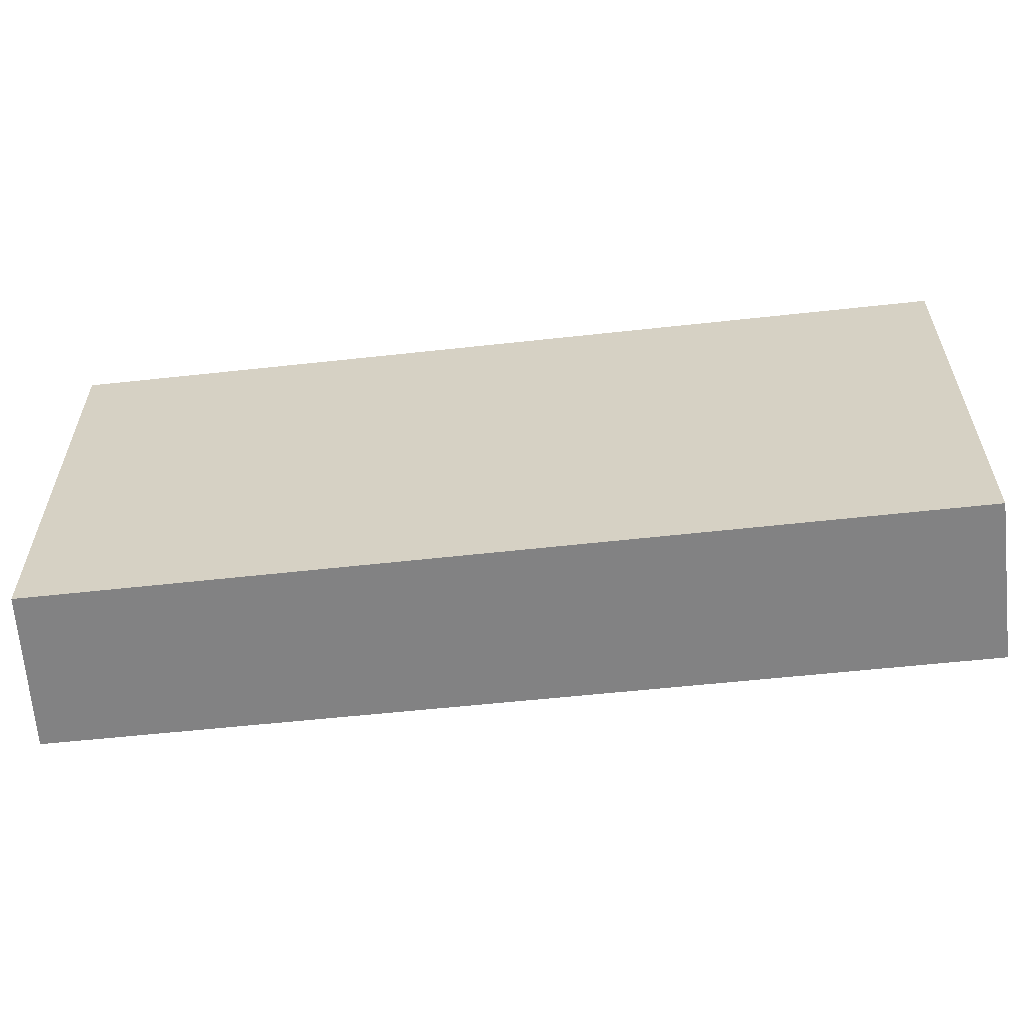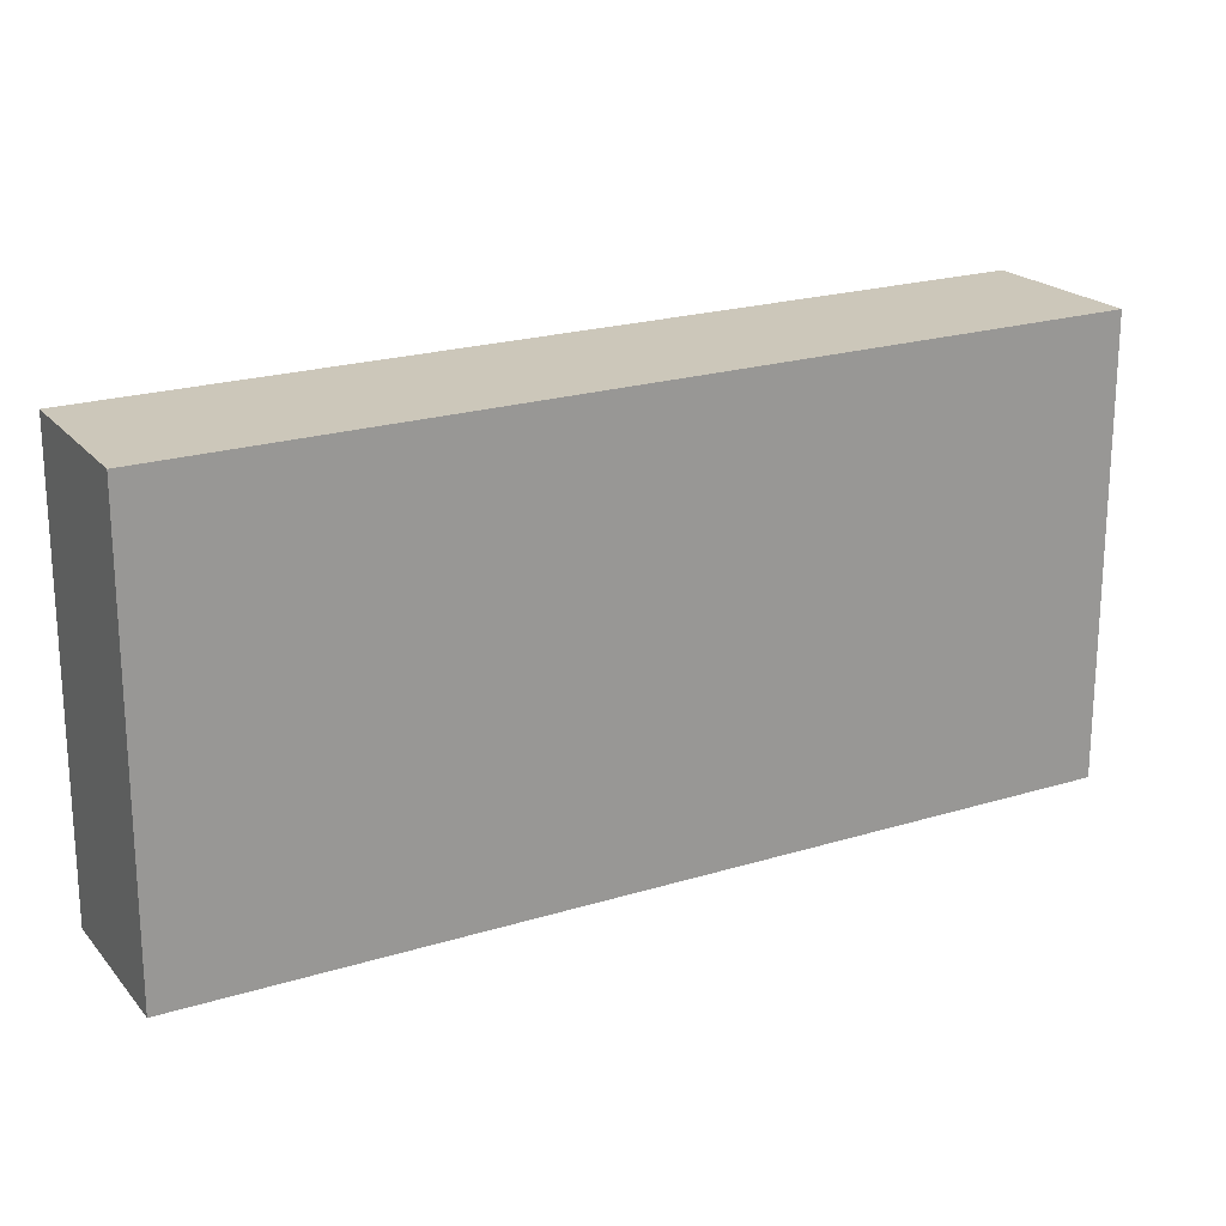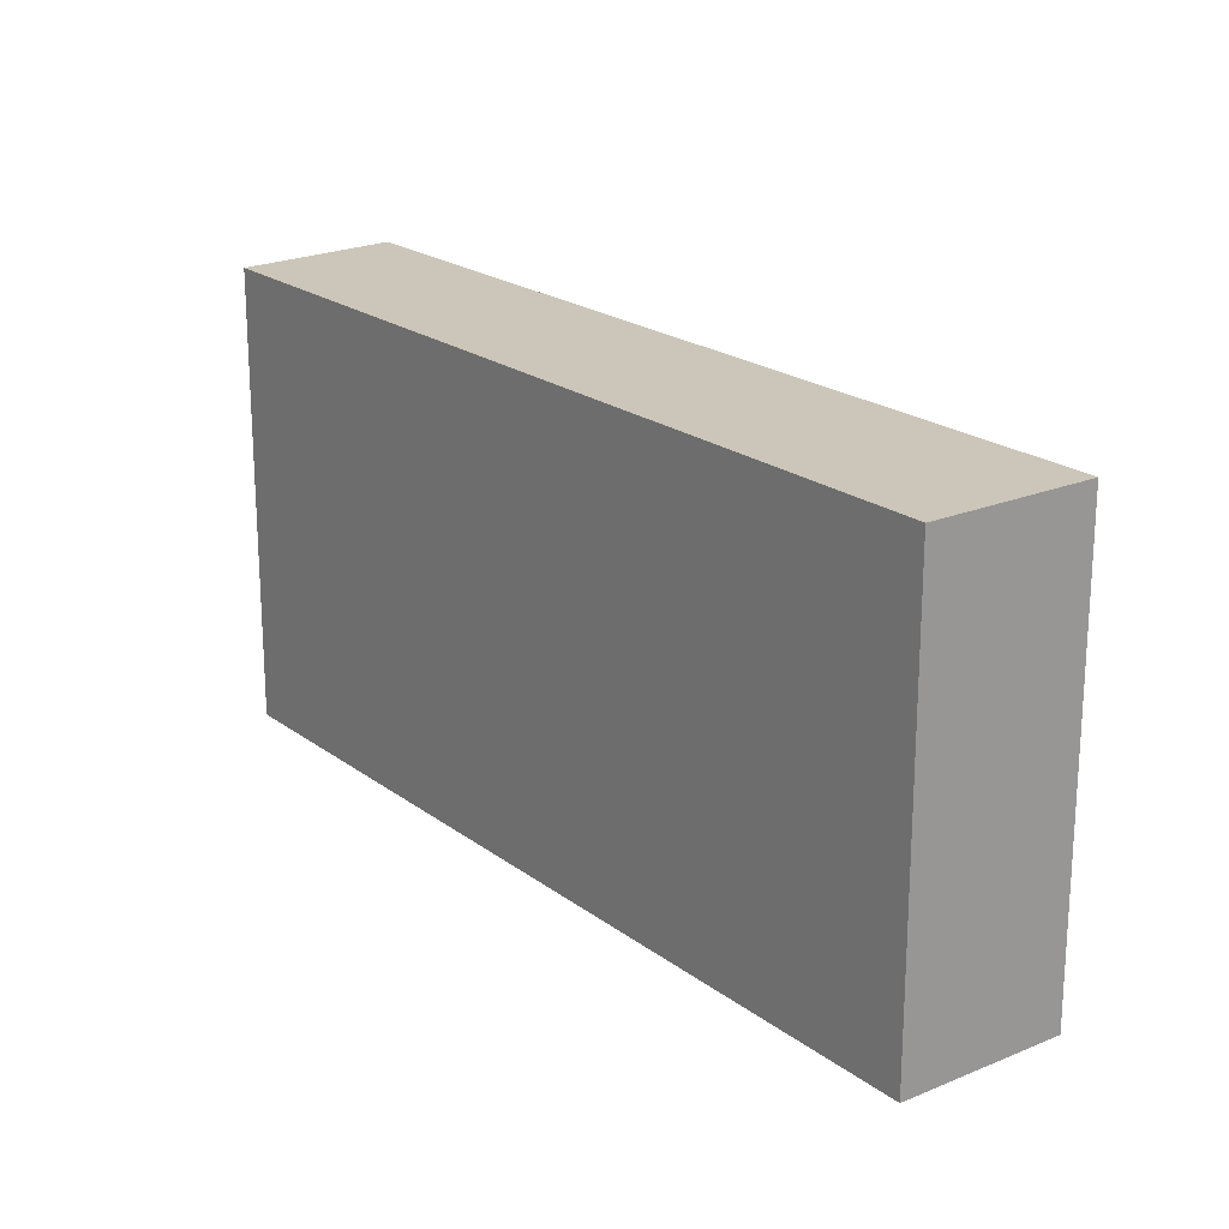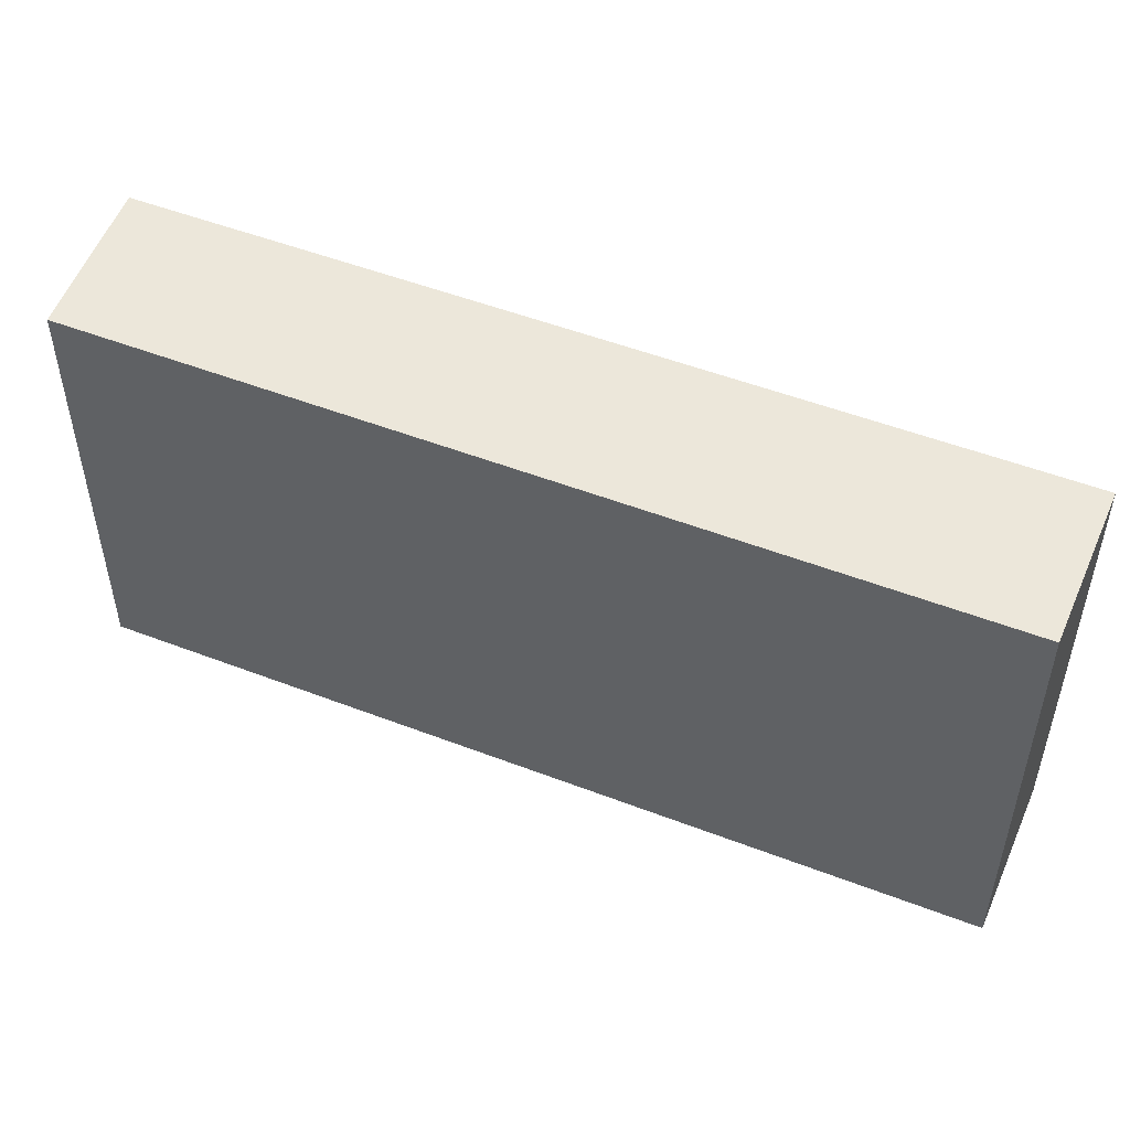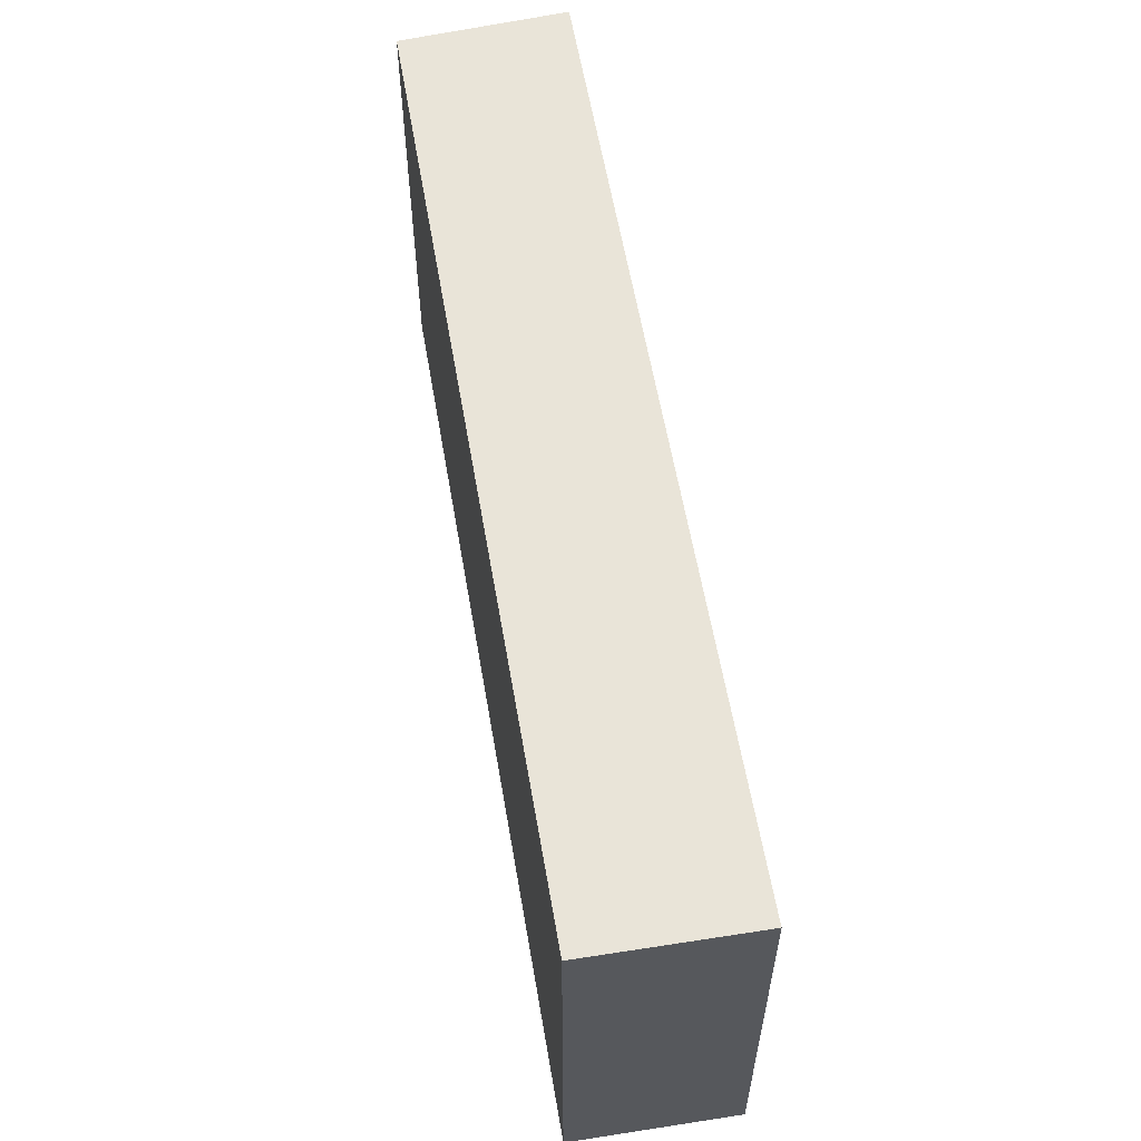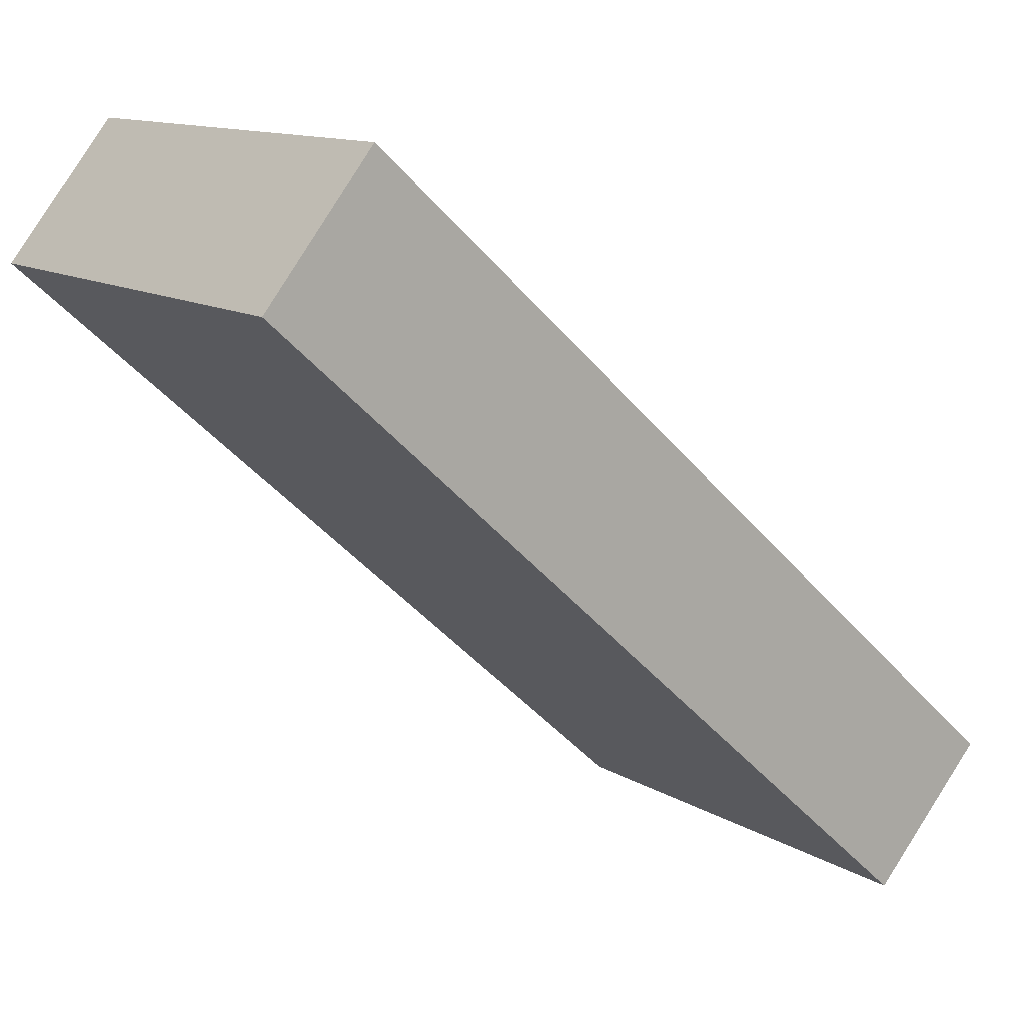
<metadata>
{"format":"obj","ext":"obj","renderer":"f3d","projection":"perspective","resolution":1024,"background":"white","views":[{"elev":-60.8,"azim":144.5,"up":"+Y"},{"elev":21.4,"azim":-70.5,"up":"+Y"},{"elev":21.0,"azim":-169.2,"up":"+Y"},{"elev":52.0,"azim":160.7,"up":"+Y"},{"elev":60.0,"azim":-141.6,"up":"+Y"},{"elev":12.3,"azim":144.1,"up":"+Z"}]}
</metadata>
<code>
v  0.992 3.976 -1.082
v  6.084 3.976 5.415
v  6.989 3.976 4.293
v  0.943 3.976 0.839
v  0 3.976 2.435e-16
v  6.084 -3.316e-16 5.415
v  6.989 -2.629e-16 4.293
v  0.992 6.625e-17 -1.082
v  0 0 0
v  0.943 -5.137e-17 0.839
g defaultobject
f 1 2 3
f 2 1 4
f 4 1 5
f 6 3 2
f 3 6 7
f 7 1 3
f 1 7 8
f 8 5 1
f 5 8 9
f 4 6 2
f 6 4 5
f 6 5 10
f 10 5 9
f 10 7 6
f 7 10 8
f 8 10 9

</code>
